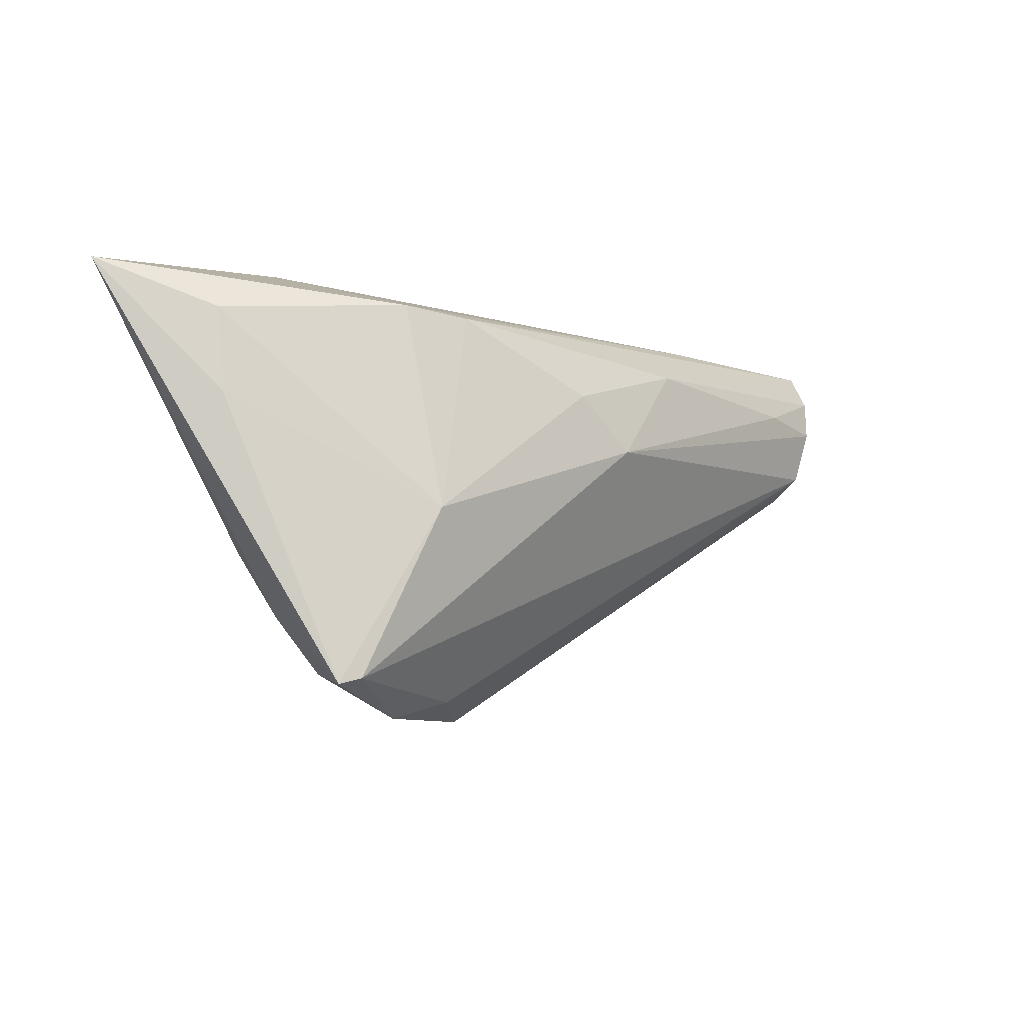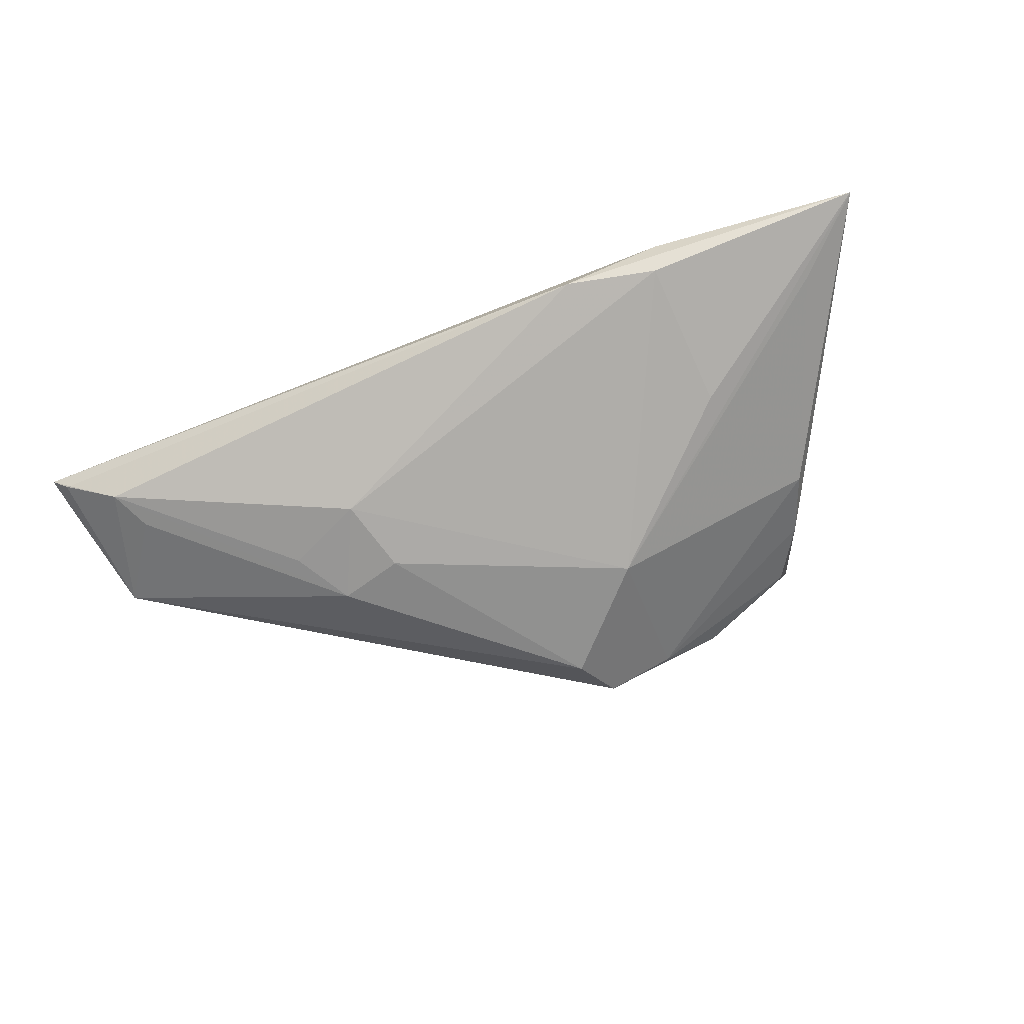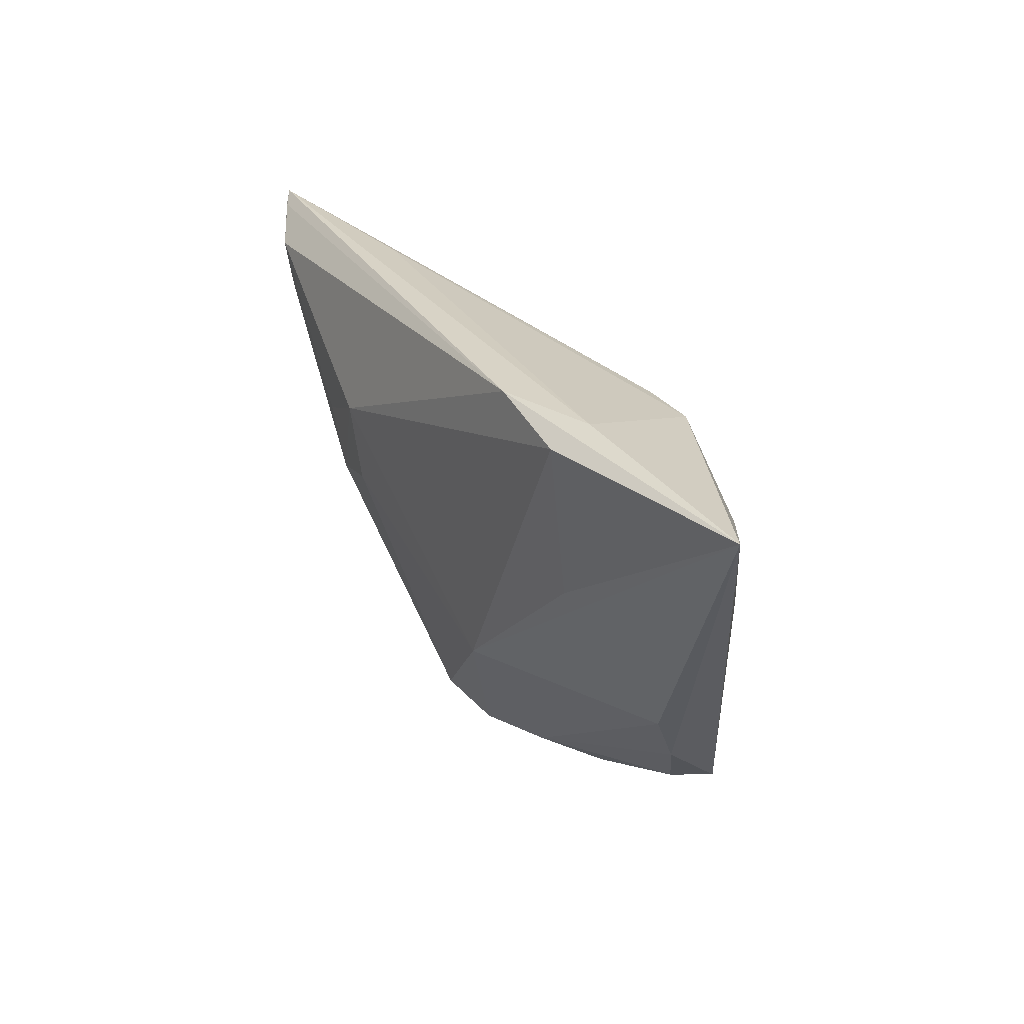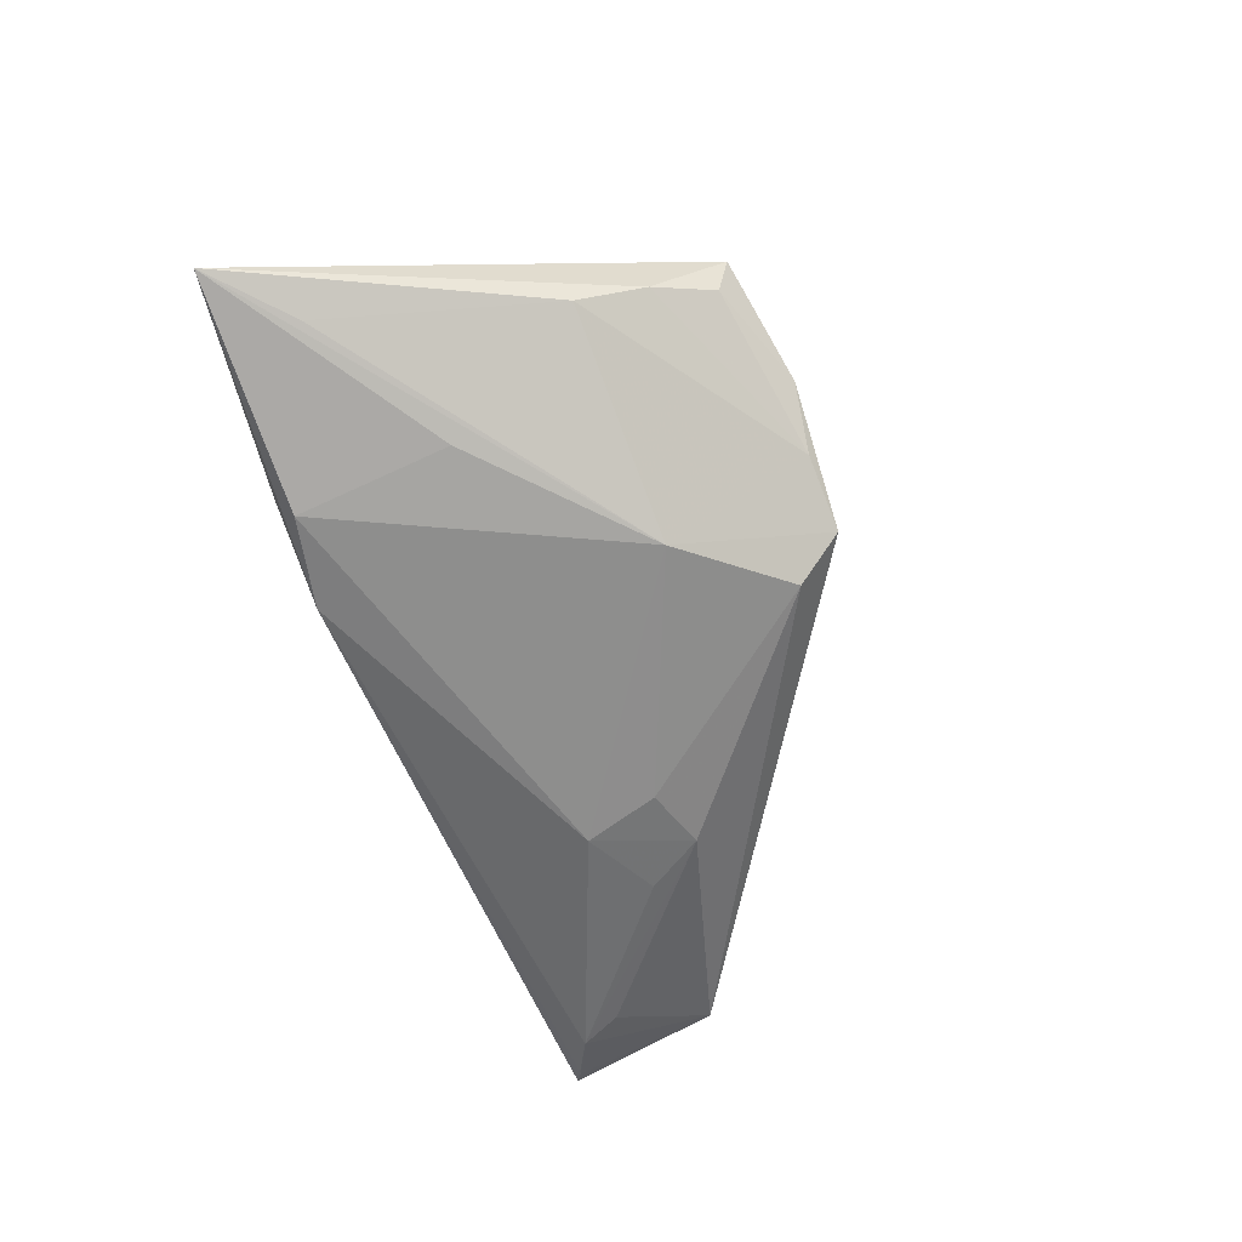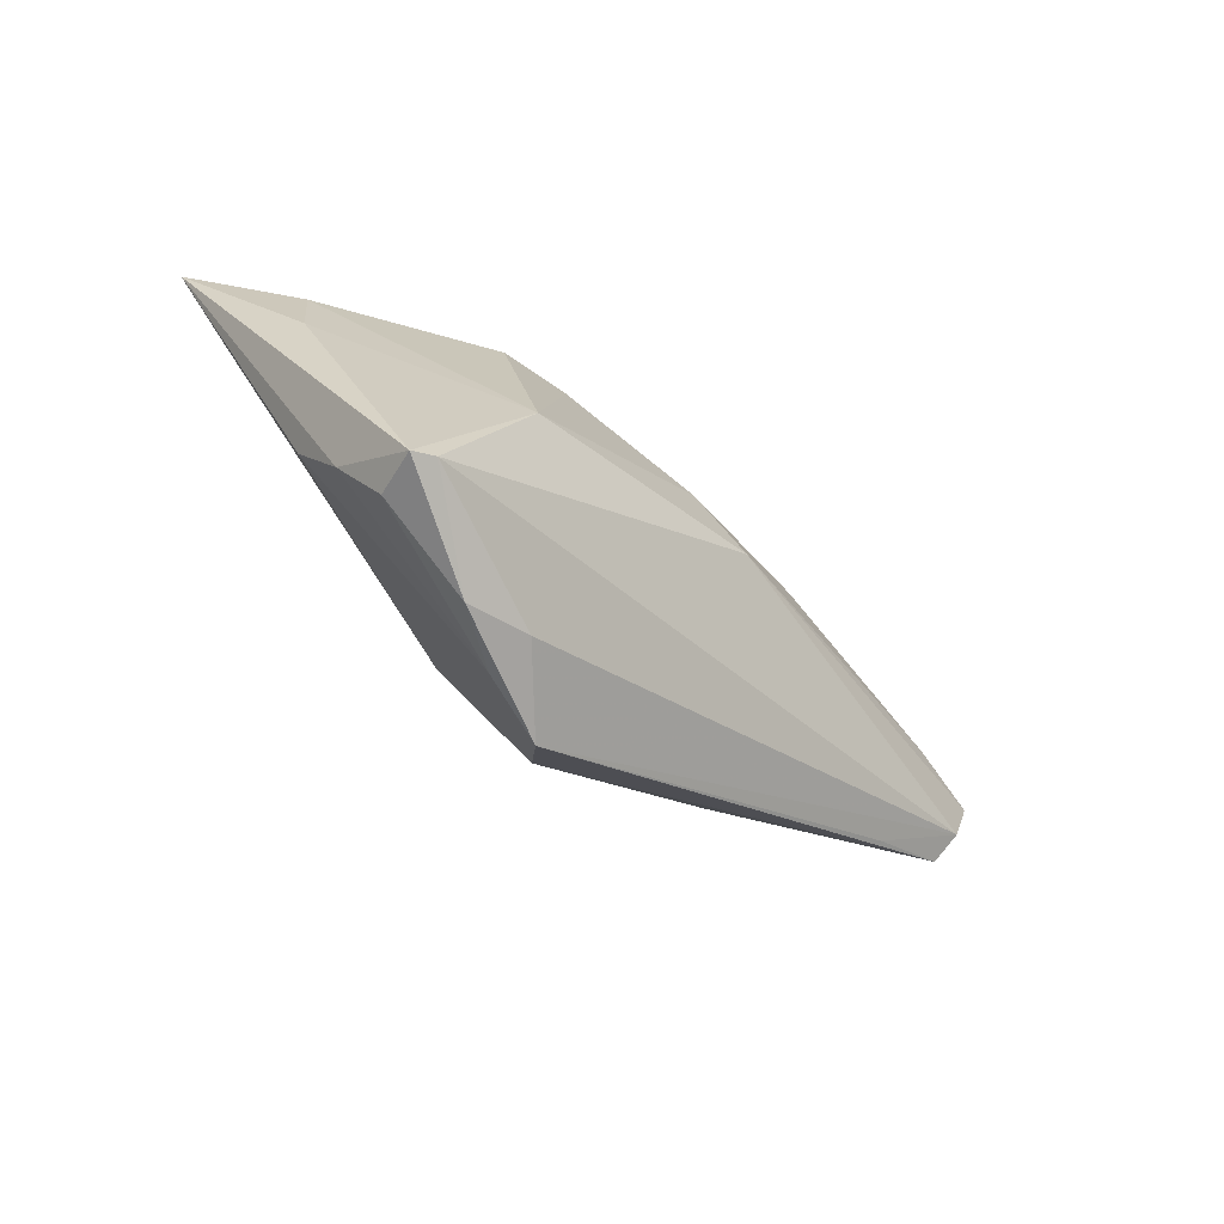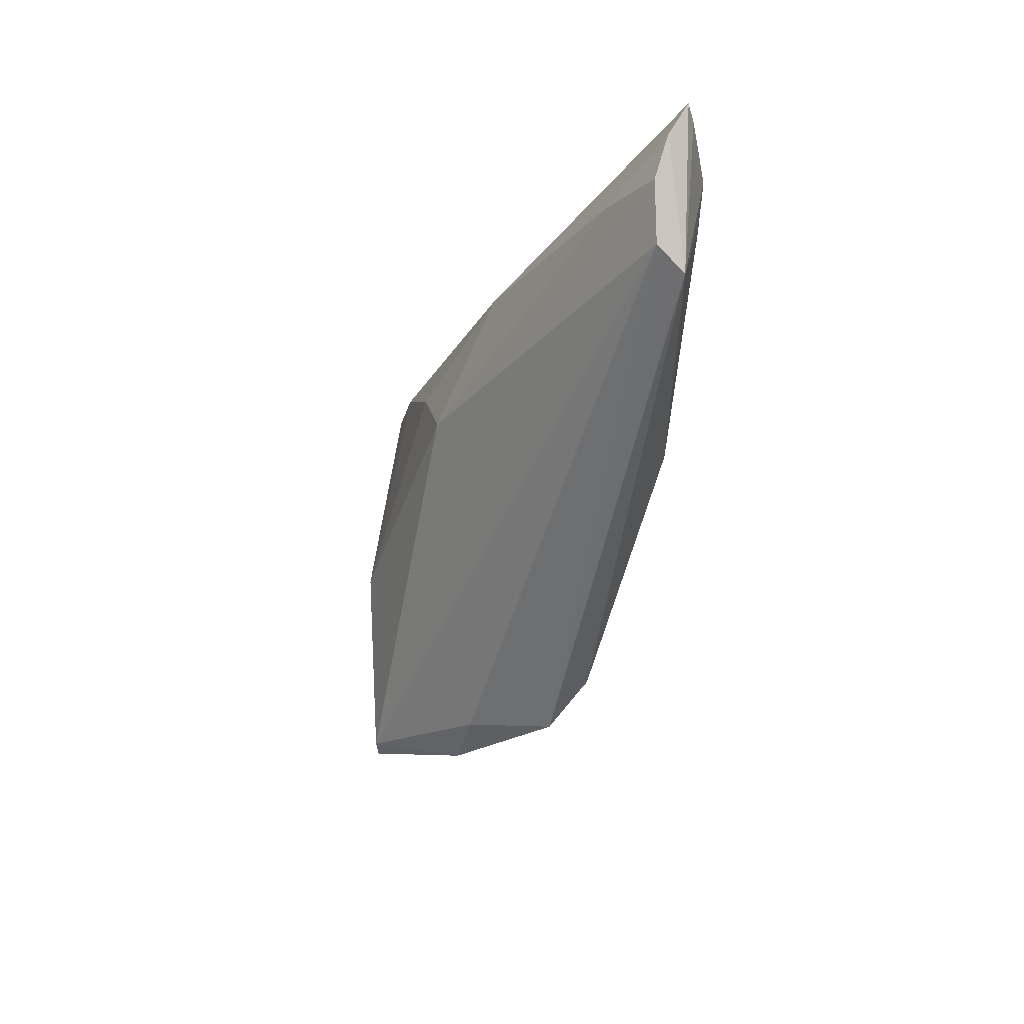
<metadata>
{"format":"obj","ext":"obj","renderer":"f3d","projection":"perspective","resolution":1024,"background":"white","views":[{"elev":-10.7,"azim":-39.1,"up":"+Y"},{"elev":-77.3,"azim":-158.5,"up":"+Z"},{"elev":28.7,"azim":-122.1,"up":"+Y"},{"elev":-64.8,"azim":-69.1,"up":"+Z"},{"elev":-65.2,"azim":-40.5,"up":"+Y"},{"elev":-20.9,"azim":72.6,"up":"+Y"}]}
</metadata>
<code>
v 0.05331 0.01417 0.005587
v -0.01256 0.01627 0.01251
v 0.0624 0.02205 -0.0022
v -0.02893 0.02374 -0.00818
v 0.03371 0.001072 -0.01037
v 0.06311 0.0131 0.003219
v 0.01341 0.001486 0.01523
v -0.02764 0.02115 -0.01271
v 0.06189 0.02197 -0.002418
v -0.01911 -0.01021 0.01628
v 0.03617 0.02213 0.001812
v -0.03104 -0.03275 0.01159
v -0.009476 -0.01654 -0.01271
v -0.008844 -0.03325 0.003895
v 0.06115 0.005835 0.002404
v -0.009704 -0.03458 -0.001794
v -0.04705 0.01207 -0.00823
v -0.04341 0.003505 0.003248
v 0.06032 0.002977 -0.001345
v -0.02154 0.01661 0.01158
v -0.0159 0.02374 -0.01192
v -0.03415 -0.02393 0.00202
v -0.02992 -0.03105 0.005347
v 0.05538 0.01861 -0.006267
v -0.01704 -0.03573 0.003336
v -0.0287 0.001738 -0.01123
v -0.03695 -0.01584 -0.002435
v -0.02835 -0.03198 0.01264
v 0.005672 0.008244 0.01487
v -0.0007765 -0.03486 -0.005041
v 0.00215 -0.02893 -0.009513
v 0.0253 0.01479 0.0109
v 0.05013 -0.00302 -0.001359
v 0.06437 0.01852 0.001882
v -0.05652 0.0208 -0.007498
v 0.0643 0.02324 -0.0008337
v -0.04376 0.01448 0.002179
v 0.02077 -0.003851 -0.01258
v 0.05284 0.0133 -0.006399
v 0.02915 -0.006199 -0.01086
v 0.02351 0.005691 -0.01271
f 11 2 36
f 36 2 32
f 36 32 34
f 20 10 2
f 2 11 20
f 29 32 2
f 2 10 29
f 35 21 8
f 4 11 36
f 36 21 4
f 4 21 35
f 35 20 4
f 4 20 11
f 35 13 17
f 17 27 35
f 13 27 17
f 16 27 13
f 36 34 19
f 19 34 6
f 41 8 21
f 13 8 41
f 6 34 1
f 1 34 32
f 37 20 35
f 10 20 37
f 7 29 10
f 10 28 7
f 6 1 7
f 32 29 7
f 7 1 32
f 23 16 25
f 26 13 35
f 35 8 26
f 26 8 13
f 24 41 21
f 25 16 30
f 30 16 13
f 15 19 6
f 6 7 15
f 15 7 28
f 13 41 38
f 38 41 40
f 10 37 18
f 18 37 35
f 25 28 12
f 12 23 25
f 12 18 35
f 12 28 10
f 10 18 12
f 27 16 22
f 16 23 22
f 23 12 22
f 35 27 22
f 22 12 35
f 36 19 3
f 19 24 3
f 39 19 40
f 40 24 39
f 39 24 19
f 40 41 5
f 5 24 40
f 41 24 5
f 40 19 31
f 19 30 31
f 31 30 13
f 13 38 31
f 31 38 40
f 25 30 14
f 30 15 14
f 14 28 25
f 14 15 28
f 33 30 19
f 19 15 33
f 33 15 30
f 9 24 21
f 9 3 24
f 9 21 36
f 36 3 9

</code>
